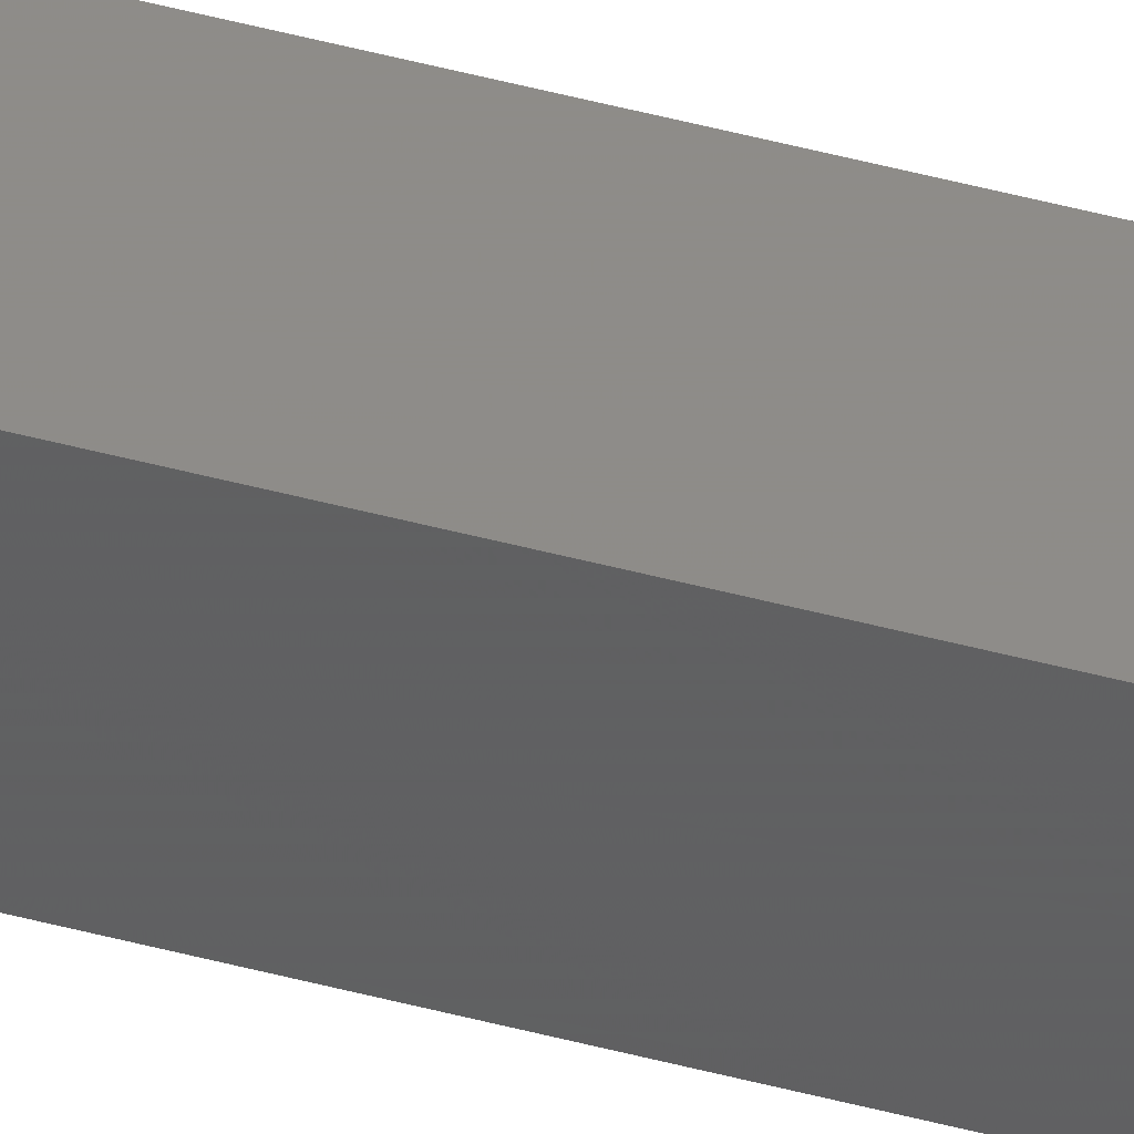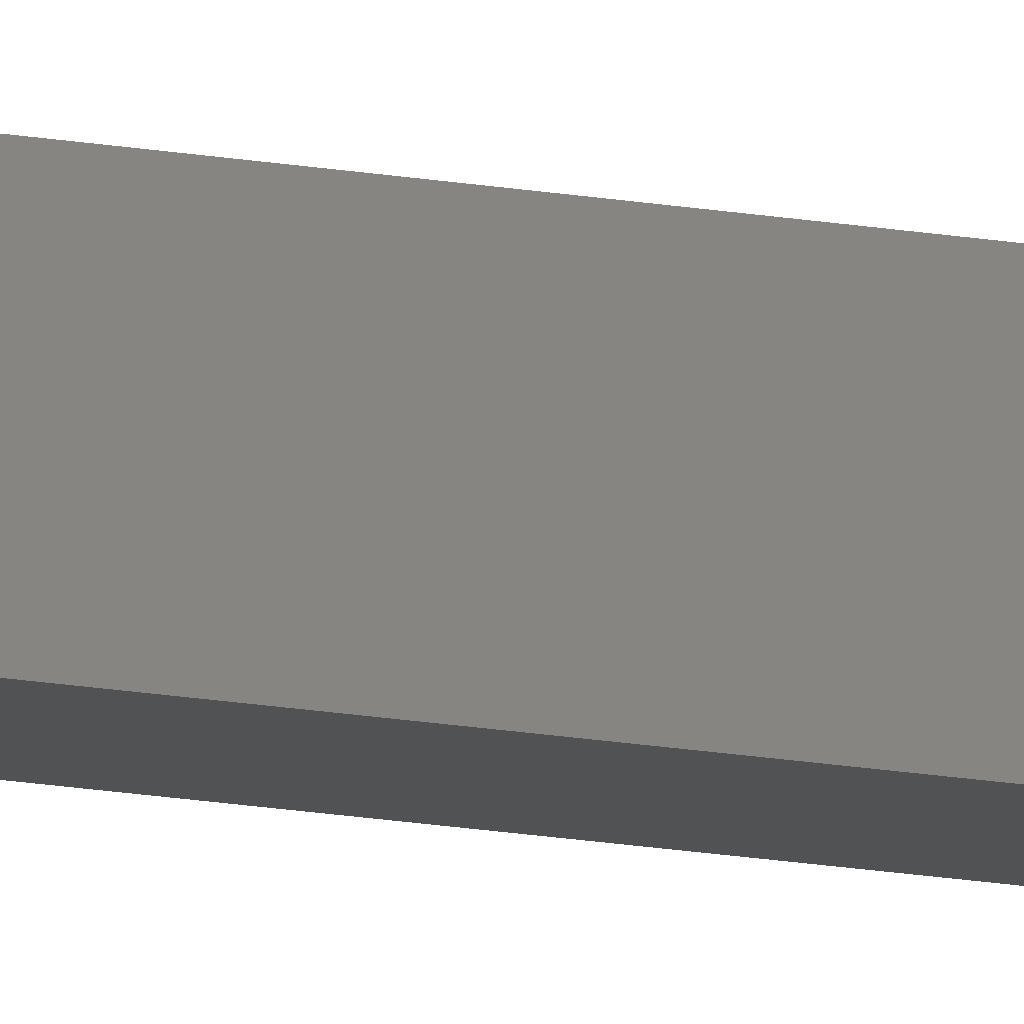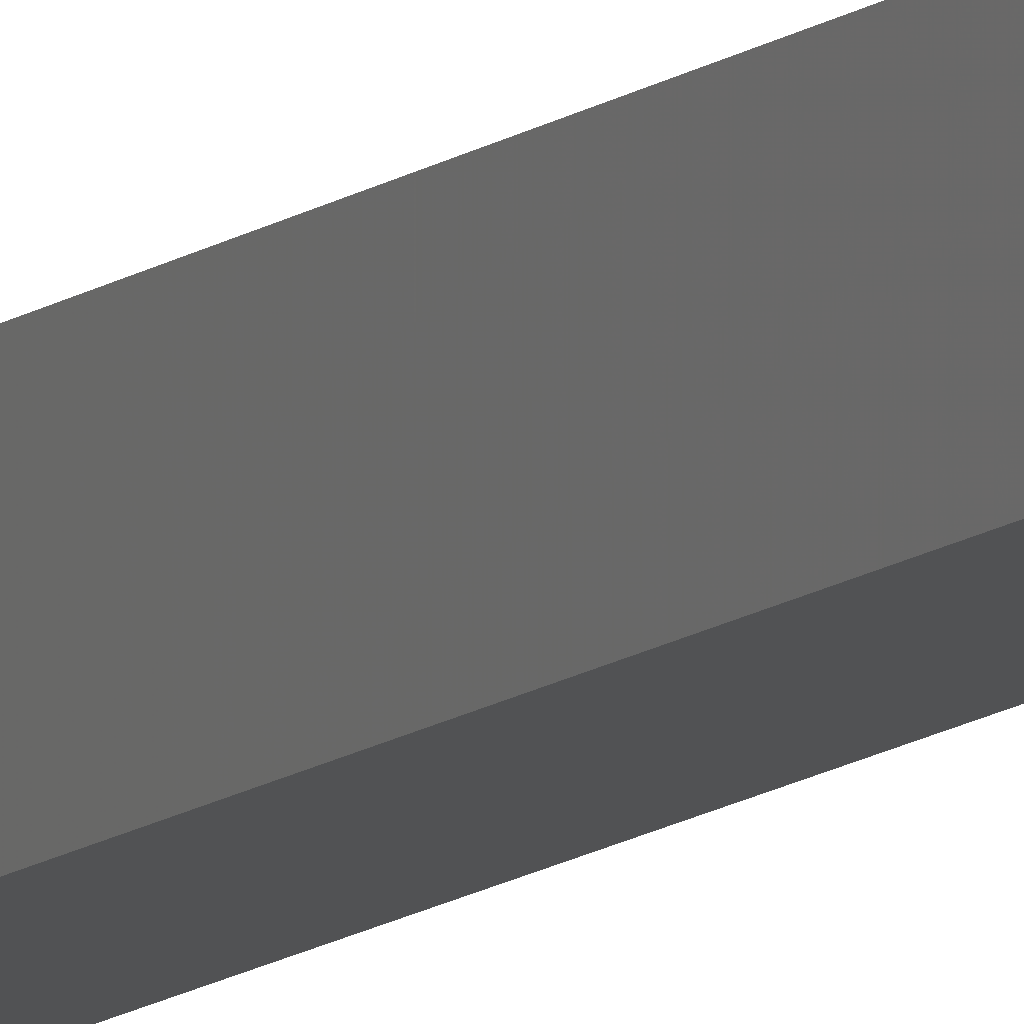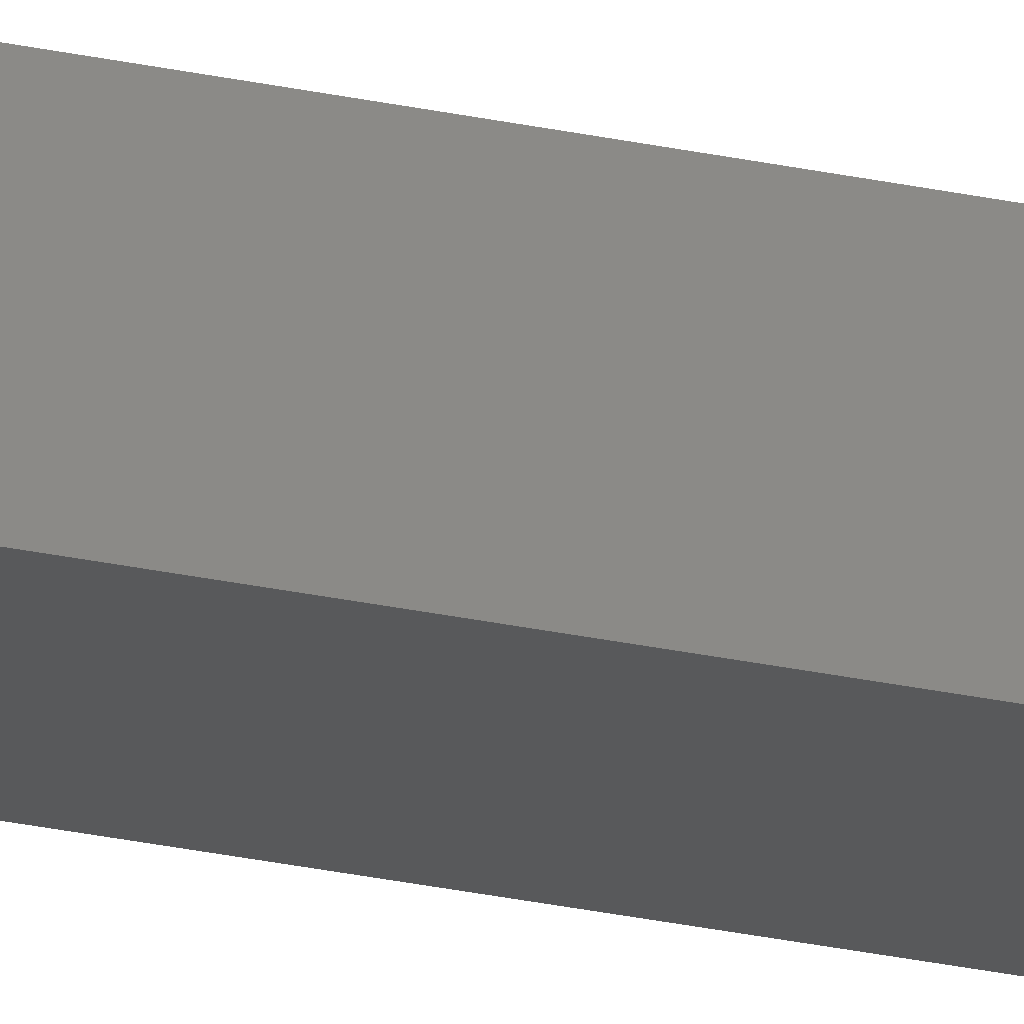
<metadata>
{"format":"stl","ext":"stl","renderer":"f3d","projection":"perspective","resolution":1024,"background":"white","views":[{"elev":43.1,"azim":-71.9,"up":"+Y"},{"elev":-13.9,"azim":66.3,"up":"+Y"},{"elev":-9.7,"azim":154.6,"up":"+Y"},{"elev":-16.5,"azim":-118.6,"up":"+Y"}]}
</metadata>
<code>
# stl→obj: 16 verts, 28 faces
v 9.778 3.861 80.08
v 9.758 3.863 80.08
v 9.758 3.863 83.65
v 9.778 3.861 83.65
v 9.798 3.859 80.08
v 9.798 3.859 83.65
v 9.818 3.857 80.08
v 9.818 3.857 83.65
v 9.812 3.807 83.65
v 9.812 3.807 80.08
v 9.753 3.814 83.65
v 9.753 3.814 80.08
v 9.773 3.812 83.65
v 9.773 3.812 80.08
v 9.793 3.809 80.08
v 9.793 3.809 83.65
f 1 2 3
f 1 3 4
f 5 4 6
f 5 1 4
f 7 6 8
f 7 5 6
f 7 8 9
f 10 7 9
f 11 12 13
f 12 14 13
f 13 15 16
f 14 15 13
f 16 10 9
f 15 10 16
f 12 11 3
f 2 12 3
f 15 7 10
f 14 5 15
f 15 5 7
f 14 1 5
f 12 2 14
f 14 2 1
f 8 16 9
f 6 16 8
f 4 13 16
f 4 16 6
f 3 11 13
f 3 13 4

</code>
